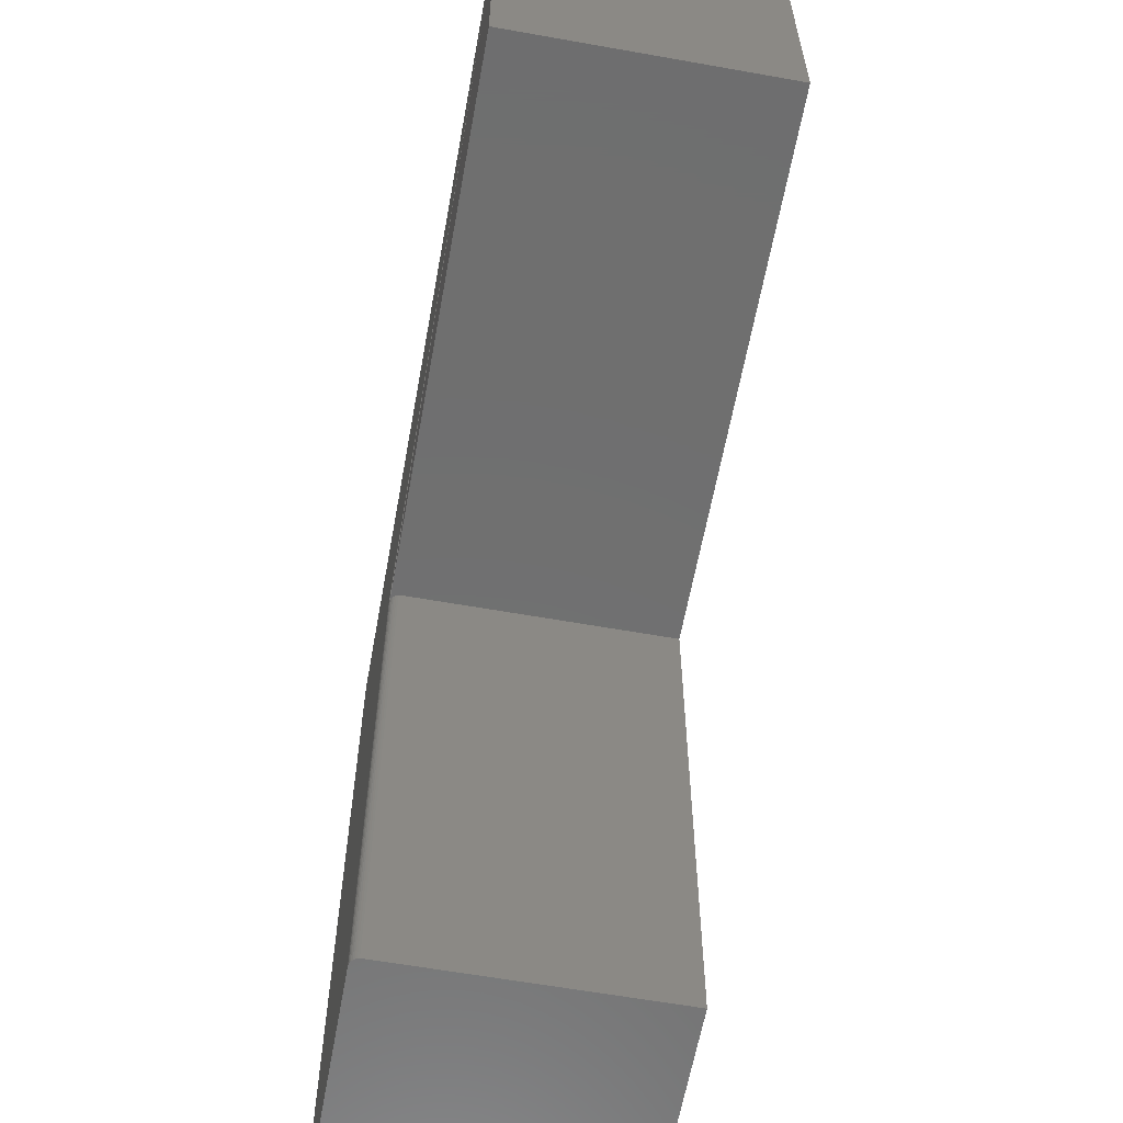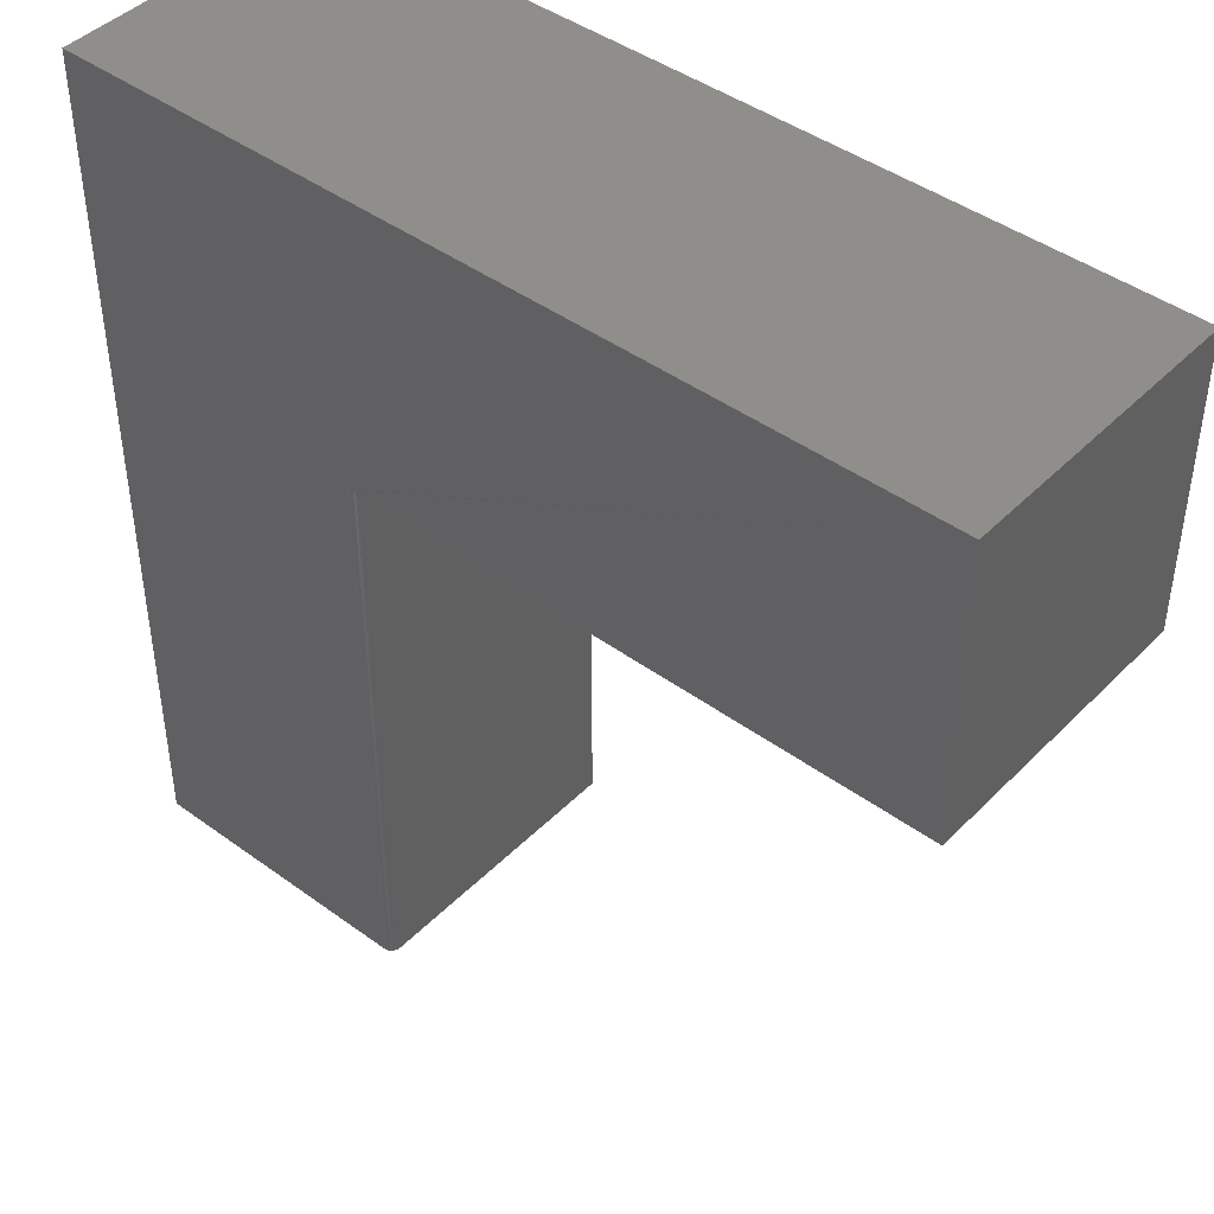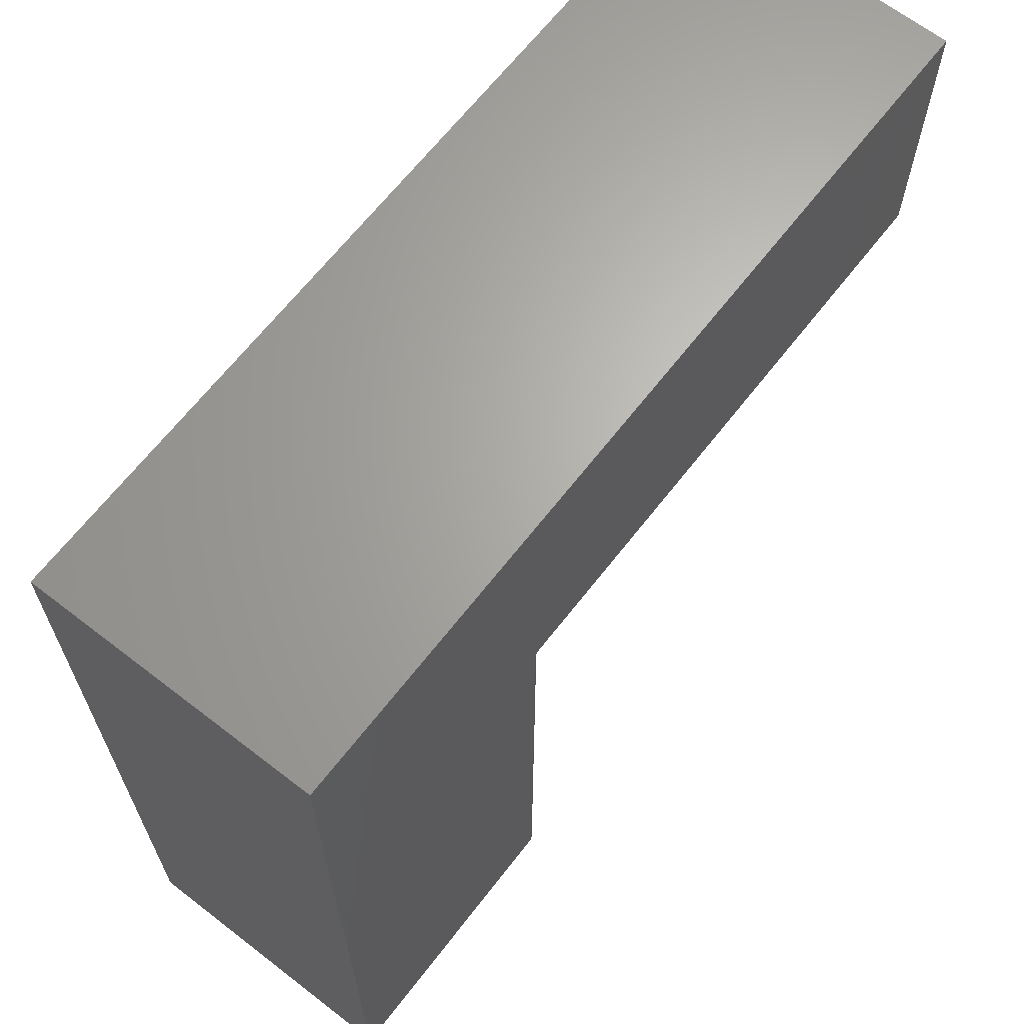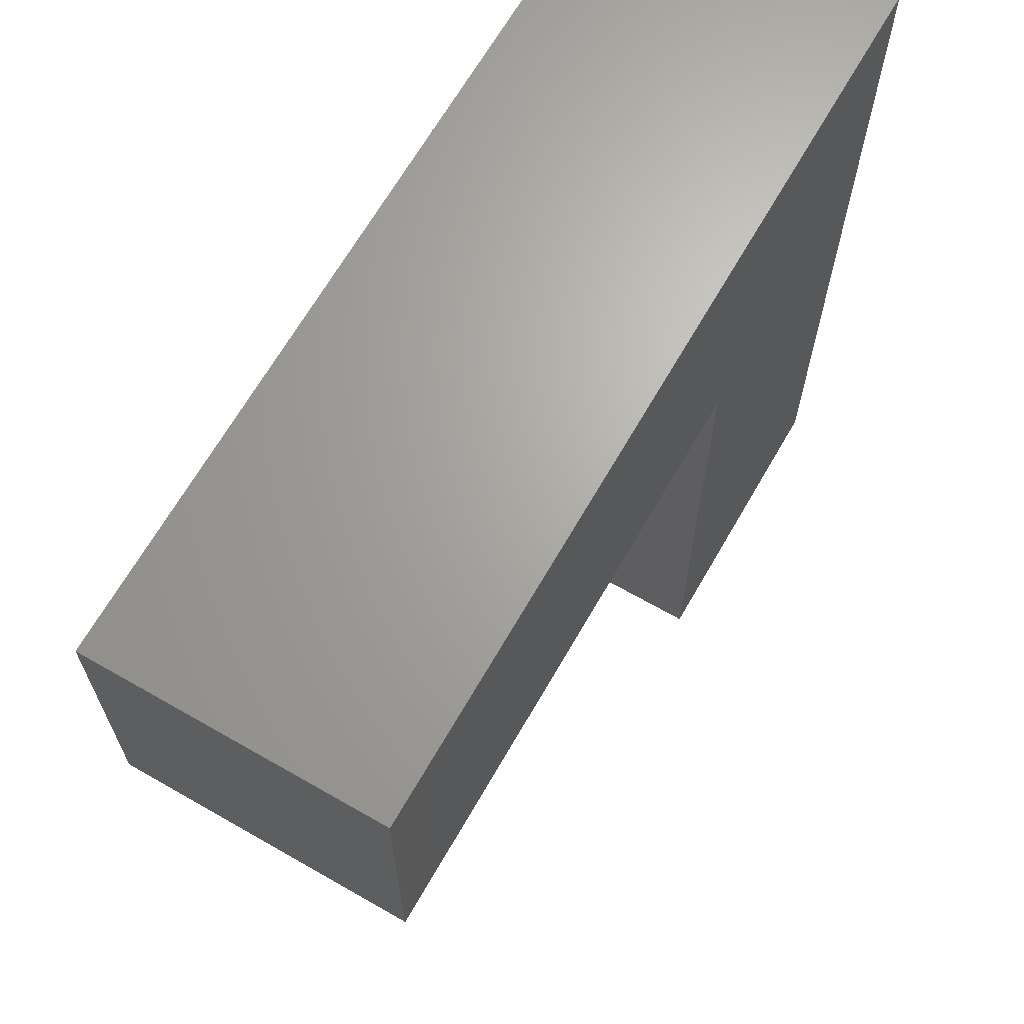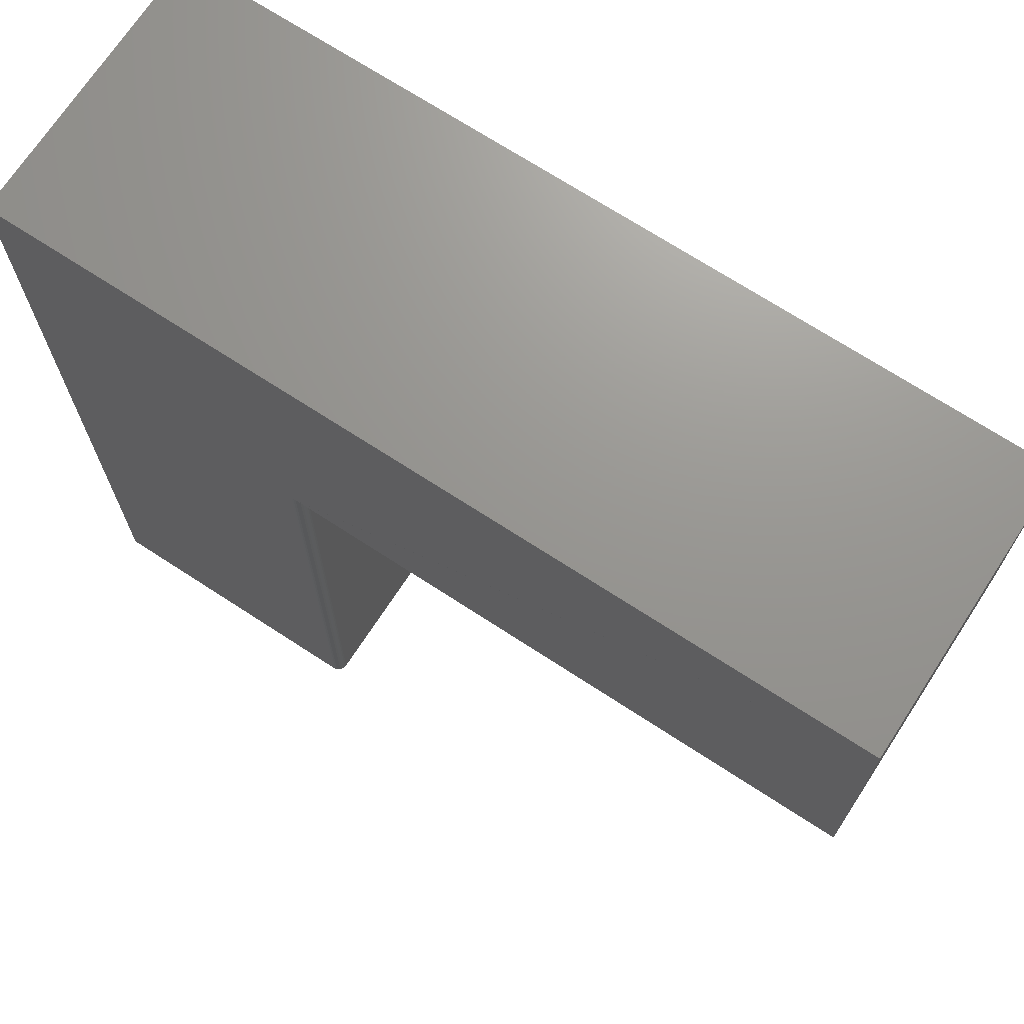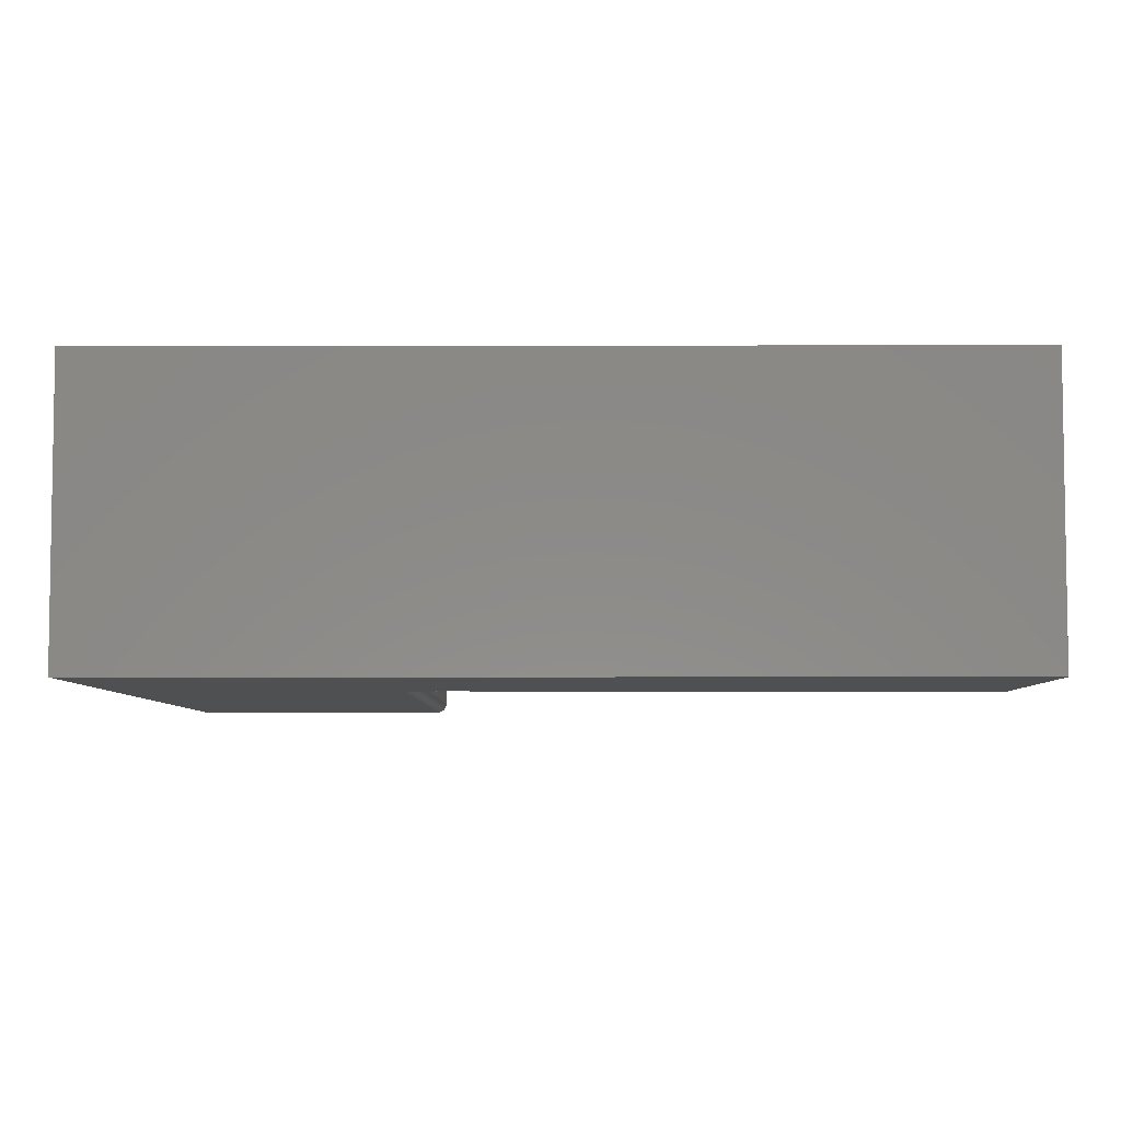
<metadata>
{"format":"stl","ext":"stl","renderer":"f3d","projection":"perspective","resolution":1024,"background":"white","views":[{"elev":-61.1,"azim":79.7,"up":"+Z"},{"elev":43.8,"azim":40.6,"up":"+Z"},{"elev":65.8,"azim":-52.2,"up":"+Z"},{"elev":66.7,"azim":119.9,"up":"+Z"},{"elev":70.5,"azim":33.1,"up":"+Z"},{"elev":-5.7,"azim":0.3,"up":"+Y"}]}
</metadata>
<code>
# stl→obj: 28 verts, 52 faces
v 0.1328 -0.2188 0.5263
v 0.1328 9.817e-17 0.5263
v 0.1328 -0.2188 0.75
v 0.1328 1.106e-16 0.75
v -0.5312 -0.2188 0.75
v -0.3154 -0.2188 0.5263
v -0.3139 -0.2186 0.5263
v -0.3124 -0.2182 0.5263
v -0.5312 -0.2188 0.08594
v -0.3154 -0.2188 0.08594
v -0.3076 -0.2109 0.08594
v -0.3076 2.483e-17 0.08594
v -0.3076 -0.2109 0.5263
v -0.3076 4.928e-17 0.5263
v -0.311 -0.2174 0.08594
v -0.3089 -0.2153 0.08594
v -0.3099 -0.2165 0.08594
v -0.5312 0 0.08594
v -0.3124 -0.2182 0.08594
v -0.3139 -0.2186 0.08594
v -0.3077 -0.2125 0.08594
v -0.3082 -0.2139 0.08594
v -0.311 -0.2174 0.5263
v -0.3099 -0.2165 0.5263
v -0.3089 -0.2153 0.5263
v -0.3082 -0.2139 0.5263
v -0.3077 -0.2125 0.5263
v -0.5312 3.686e-17 0.75
f 1 2 3
f 3 2 4
f 3 5 6
f 3 6 7
f 3 7 8
f 3 8 1
f 9 10 5
f 5 10 6
f 11 12 13
f 13 12 14
f 15 16 17
f 10 9 18
f 12 16 15
f 12 15 19
f 12 19 20
f 12 20 10
f 12 10 18
f 16 12 11
f 16 11 21
f 16 21 22
f 1 8 23
f 1 23 24
f 1 24 25
f 1 25 26
f 1 26 27
f 1 27 13
f 1 13 14
f 1 14 2
f 3 4 5
f 5 4 28
f 11 13 21
f 21 13 27
f 21 27 22
f 22 27 26
f 22 26 16
f 16 26 25
f 16 25 17
f 17 25 24
f 17 24 15
f 15 24 23
f 15 23 19
f 19 23 8
f 19 8 20
f 20 8 7
f 20 7 10
f 10 7 6
f 18 28 12
f 12 28 14
f 28 4 14
f 14 4 2
f 5 28 9
f 9 28 18

</code>
